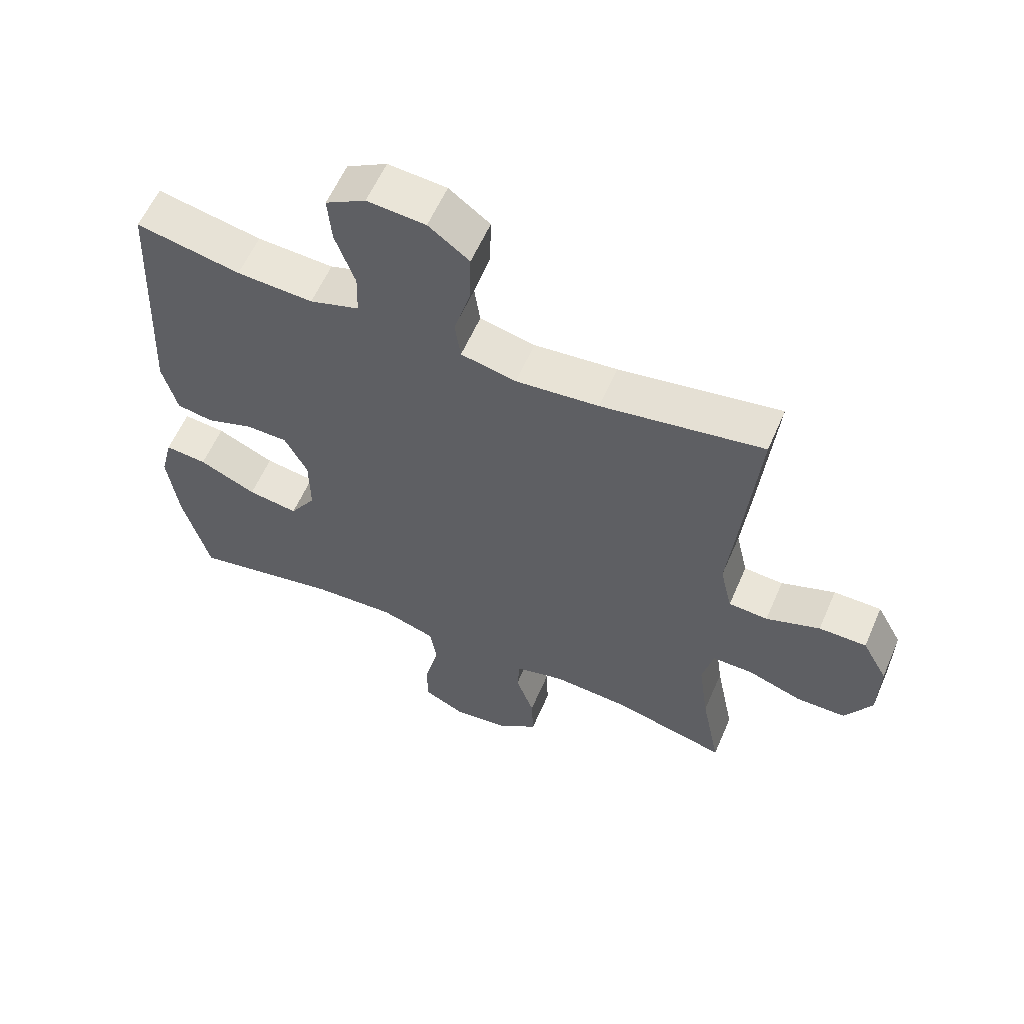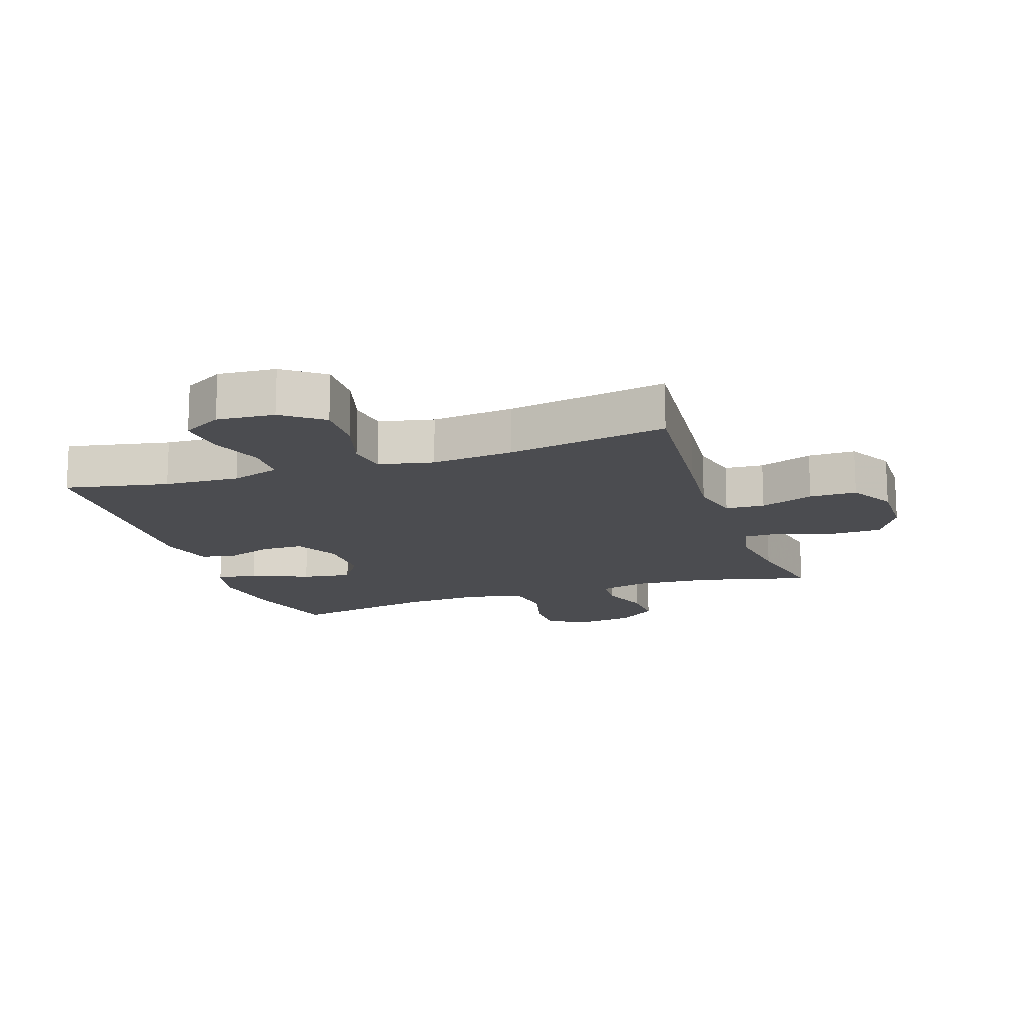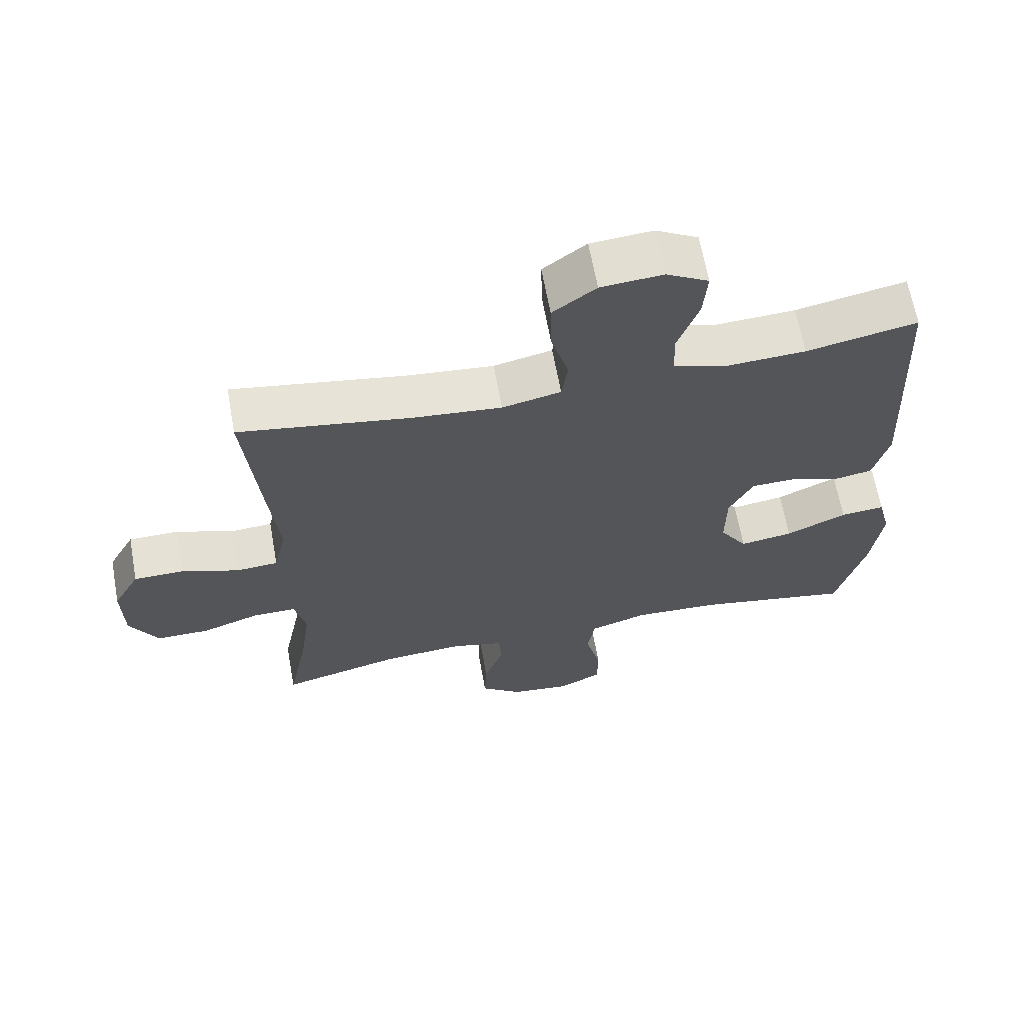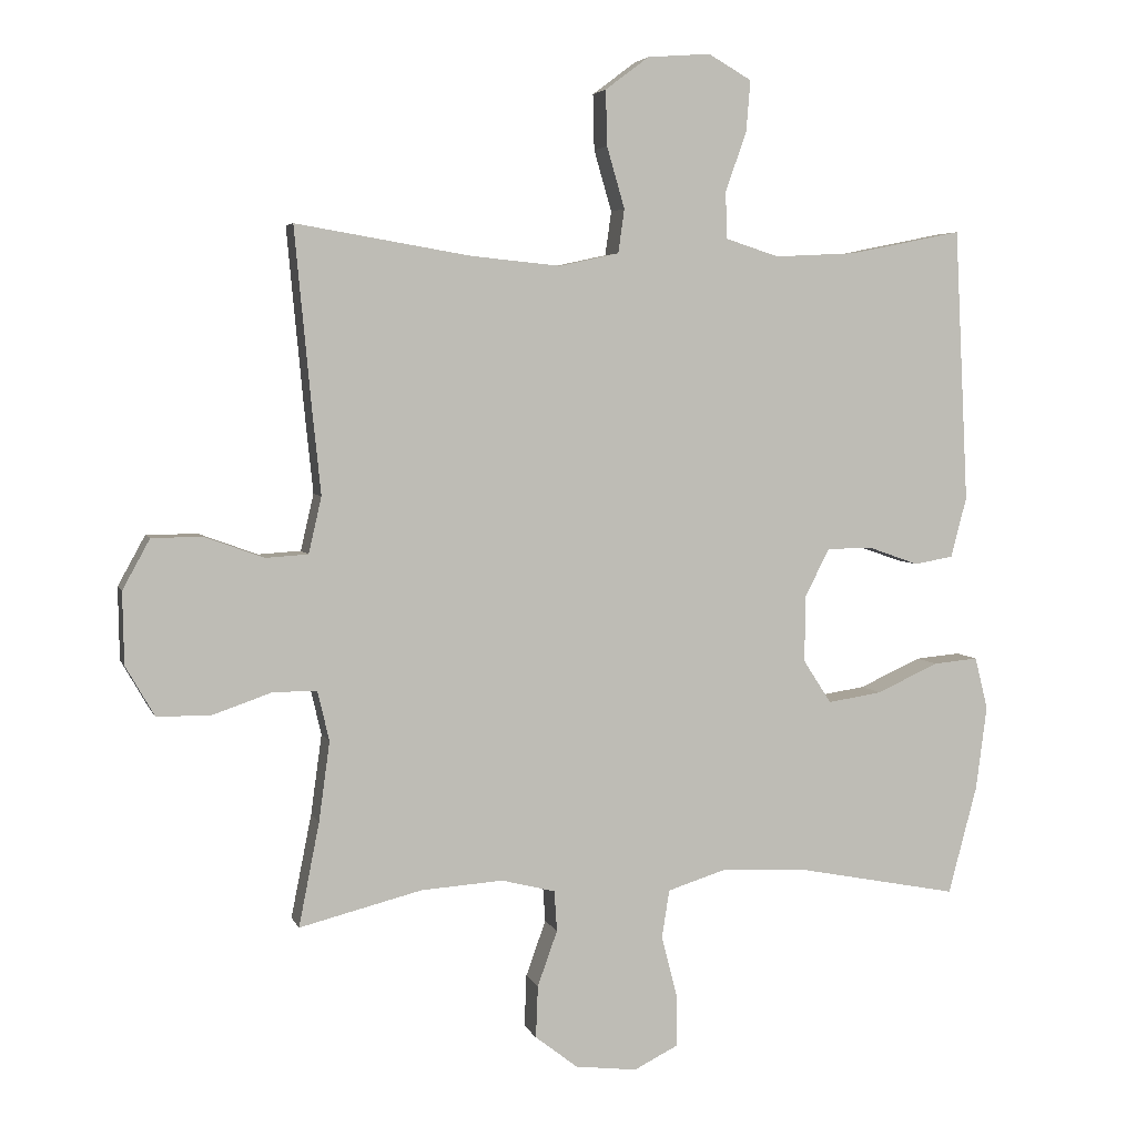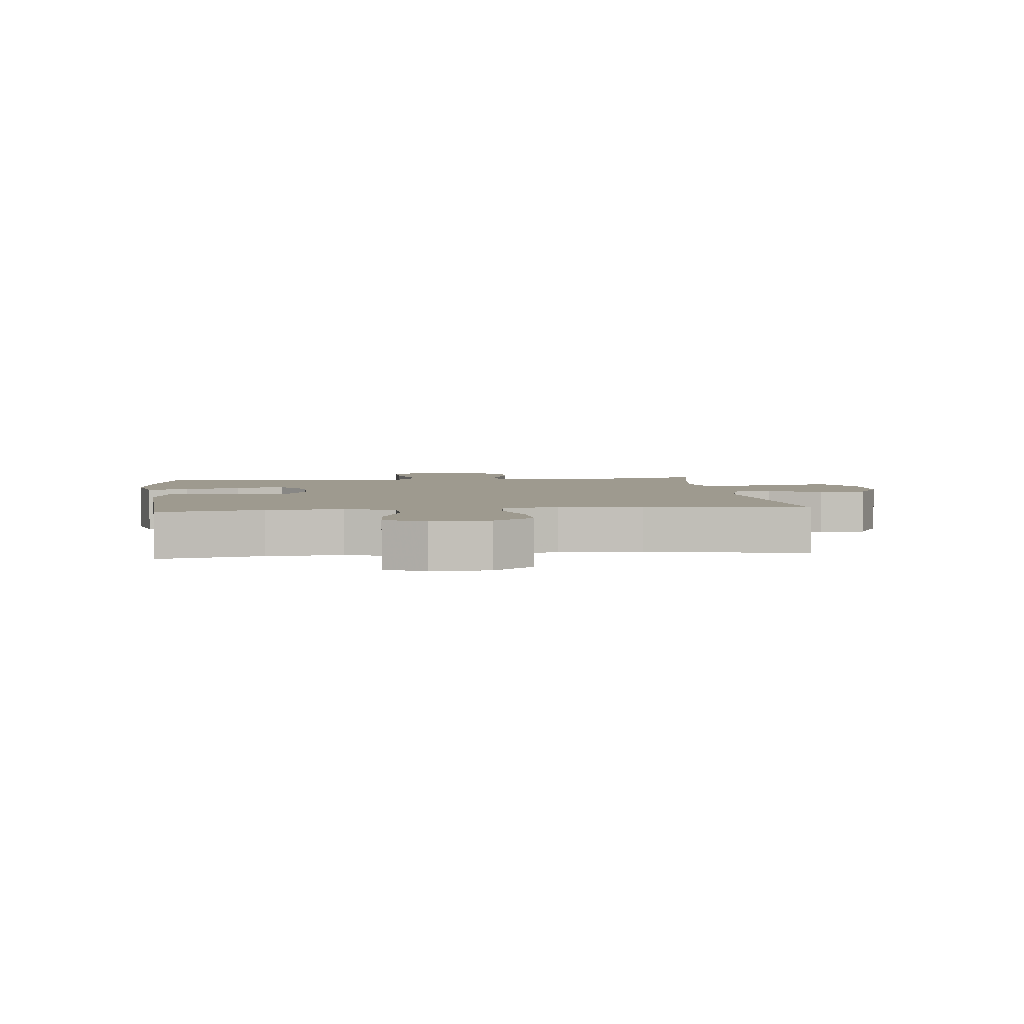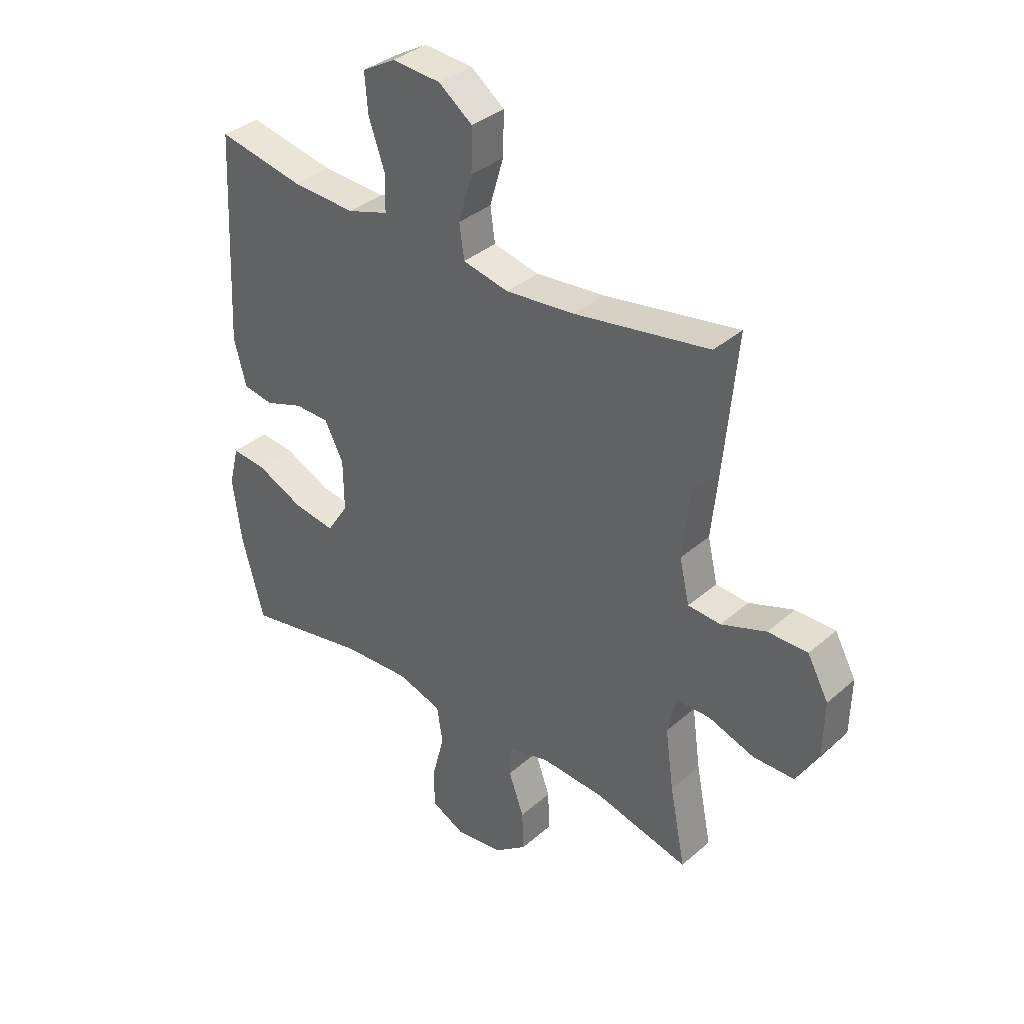
<metadata>
{"format":"obj","ext":"obj","renderer":"f3d","projection":"perspective","resolution":1024,"background":"white","views":[{"elev":59.1,"azim":23.4,"up":"+Z"},{"elev":-15.2,"azim":18.7,"up":"+Y"},{"elev":64.9,"azim":169.7,"up":"+Z"},{"elev":4.5,"azim":165.2,"up":"+Z"},{"elev":3.6,"azim":-6.5,"up":"+Y"},{"elev":35.9,"azim":41.5,"up":"+Z"}]}
</metadata>
<code>
v 0.5 0.07 -0.5
v 0.321 0.07 -0.455
v 0.201 0.07 -0.447
v 0.123 0.07 -0.467
v 0.119 0.07 -0.526
v 0.148 0.07 -0.607
v 0.151 0.07 -0.683
v 0.089 0.07 -0.731
v -0.001 0.07 -0.742
v -0.065 0.07 -0.71
v -0.065 0.07 -0.635
v -0.042 0.07 -0.545
v -0.053 0.07 -0.475
v -0.139 0.07 -0.448
v -0.267 0.07 -0.455
v -0.5 0.07 -0.5
v -0.542 0.07 -0.342
v -0.558 0.07 -0.219
v -0.539 0.07 -0.143
v -0.473 0.07 -0.149
v -0.383 0.07 -0.19
v -0.304 0.07 -0.202
v -0.263 0.07 -0.139
v -0.264 0.07 -0.042
v -0.3 0.07 0.028
v -0.366 0.07 0.029
v -0.44 0.07 0.003
v -0.497 0.07 0.013
v -0.52 0.07 0.101
v -0.5 0.07 0.5
v -0.336 0.07 0.467
v -0.216 0.07 0.461
v -0.138 0.07 0.486
v -0.136 0.07 0.554
v -0.167 0.07 0.642
v -0.173 0.07 0.716
v -0.11 0.07 0.752
v -0.018 0.07 0.745
v 0.046 0.07 0.697
v 0.044 0.07 0.616
v 0.018 0.07 0.527
v 0.027 0.07 0.463
v 0.114 0.07 0.444
v 0.245 0.07 0.457
v 0.5 0.07 0.5
v 0.476 0.07 0.244
v 0.463 0.07 0.117
v 0.482 0.07 0.035
v 0.544 0.07 0.031
v 0.629 0.07 0.062
v 0.704 0.07 0.062
v 0.744 0.07 -0.011
v 0.742 0.07 -0.116
v 0.7 0.07 -0.189
v 0.622 0.07 -0.19
v 0.535 0.07 -0.16
v 0.471 0.07 -0.16
v 0.454 0.07 -0.233
v 0.47 0.07 -0.349
v 0.5 0 -0.5
v 0.321 0 -0.455
v 0.201 0 -0.447
v 0.123 0 -0.467
v 0.119 0 -0.526
v 0.148 0 -0.607
v 0.151 0 -0.683
v 0.089 0 -0.731
v -0.001 0 -0.742
v -0.065 0 -0.71
v -0.065 0 -0.635
v -0.042 0 -0.545
v -0.053 0 -0.475
v -0.139 0 -0.448
v -0.267 0 -0.455
v -0.5 0 -0.5
v -0.542 0 -0.342
v -0.558 0 -0.219
v -0.539 0 -0.143
v -0.473 0 -0.149
v -0.383 0 -0.19
v -0.304 0 -0.202
v -0.263 0 -0.139
v -0.264 0 -0.042
v -0.3 0 0.028
v -0.366 0 0.029
v -0.44 0 0.003
v -0.497 0 0.013
v -0.52 0 0.101
v -0.5 0 0.5
v -0.336 0 0.467
v -0.216 0 0.461
v -0.138 0 0.486
v -0.136 0 0.554
v -0.167 0 0.642
v -0.173 0 0.716
v -0.11 0 0.752
v -0.018 0 0.745
v 0.046 0 0.697
v 0.044 0 0.616
v 0.018 0 0.527
v 0.027 0 0.463
v 0.114 0 0.444
v 0.245 0 0.457
v 0.5 0 0.5
v 0.476 0 0.244
v 0.463 0 0.117
v 0.482 0 0.035
v 0.544 0 0.031
v 0.629 0 0.062
v 0.704 0 0.062
v 0.744 0 -0.011
v 0.742 0 -0.116
v 0.7 0 -0.189
v 0.622 0 -0.19
v 0.535 0 -0.16
v 0.471 0 -0.16
v 0.454 0 -0.233
v 0.47 0 -0.349
f 53 54 55 56
f 53 56 57
f 52 53 57
f 49 50 51 52
f 48 49 52 57
f 47 48 57 58
f 44 45 46 47
f 43 44 47 58
f 38 39 40 41
f 38 41 42
f 37 38 42
f 34 35 36 37
f 33 34 37 42
f 32 33 42 43
f 28 29 30 31
f 26 27 28 31
f 25 26 31 32
f 24 25 32 43
f 18 19 20 21
f 18 21 22
f 15 16 17 18
f 14 15 18 22
f 13 14 22 23
f 9 10 11 12
f 9 12 13
f 8 9 13
f 5 6 7 8
f 4 5 8 13
f 3 4 13 23
f 59 1 2
f 24 43 58 59
f 23 24 59
f 2 3 23 59
f 115 114 113 112
f 116 115 112
f 116 112 111
f 111 110 109 108
f 116 111 108 107
f 117 116 107 106
f 106 105 104 103
f 117 106 103 102
f 100 99 98 97
f 101 100 97
f 101 97 96
f 96 95 94 93
f 101 96 93 92
f 102 101 92 91
f 90 89 88 87
f 90 87 86 85
f 91 90 85 84
f 102 91 84 83
f 80 79 78 77
f 81 80 77
f 77 76 75 74
f 81 77 74 73
f 82 81 73 72
f 71 70 69 68
f 72 71 68
f 72 68 67
f 67 66 65 64
f 72 67 64 63
f 82 72 63 62
f 61 60 118
f 118 117 102 83
f 118 83 82
f 118 82 62 61
f 1 60 61 2
f 2 61 62 3
f 3 62 63 4
f 4 63 64 5
f 5 64 65 6
f 6 65 66 7
f 7 66 67 8
f 8 67 68 9
f 9 68 69 10
f 10 69 70 11
f 11 70 71 12
f 12 71 72 13
f 13 72 73 14
f 14 73 74 15
f 15 74 75 16
f 16 75 76 17
f 17 76 77 18
f 18 77 78 19
f 19 78 79 20
f 20 79 80 21
f 21 80 81 22
f 22 81 82 23
f 23 82 83 24
f 24 83 84 25
f 25 84 85 26
f 26 85 86 27
f 27 86 87 28
f 28 87 88 29
f 29 88 89 30
f 30 89 90 31
f 31 90 91 32
f 32 91 92 33
f 33 92 93 34
f 34 93 94 35
f 35 94 95 36
f 36 95 96 37
f 37 96 97 38
f 38 97 98 39
f 39 98 99 40
f 40 99 100 41
f 41 100 101 42
f 42 101 102 43
f 43 102 103 44
f 44 103 104 45
f 45 104 105 46
f 46 105 106 47
f 47 106 107 48
f 48 107 108 49
f 49 108 109 50
f 50 109 110 51
f 51 110 111 52
f 52 111 112 53
f 53 112 113 54
f 54 113 114 55
f 55 114 115 56
f 56 115 116 57
f 57 116 117 58
f 58 117 118 59
f 59 118 60 1

</code>
